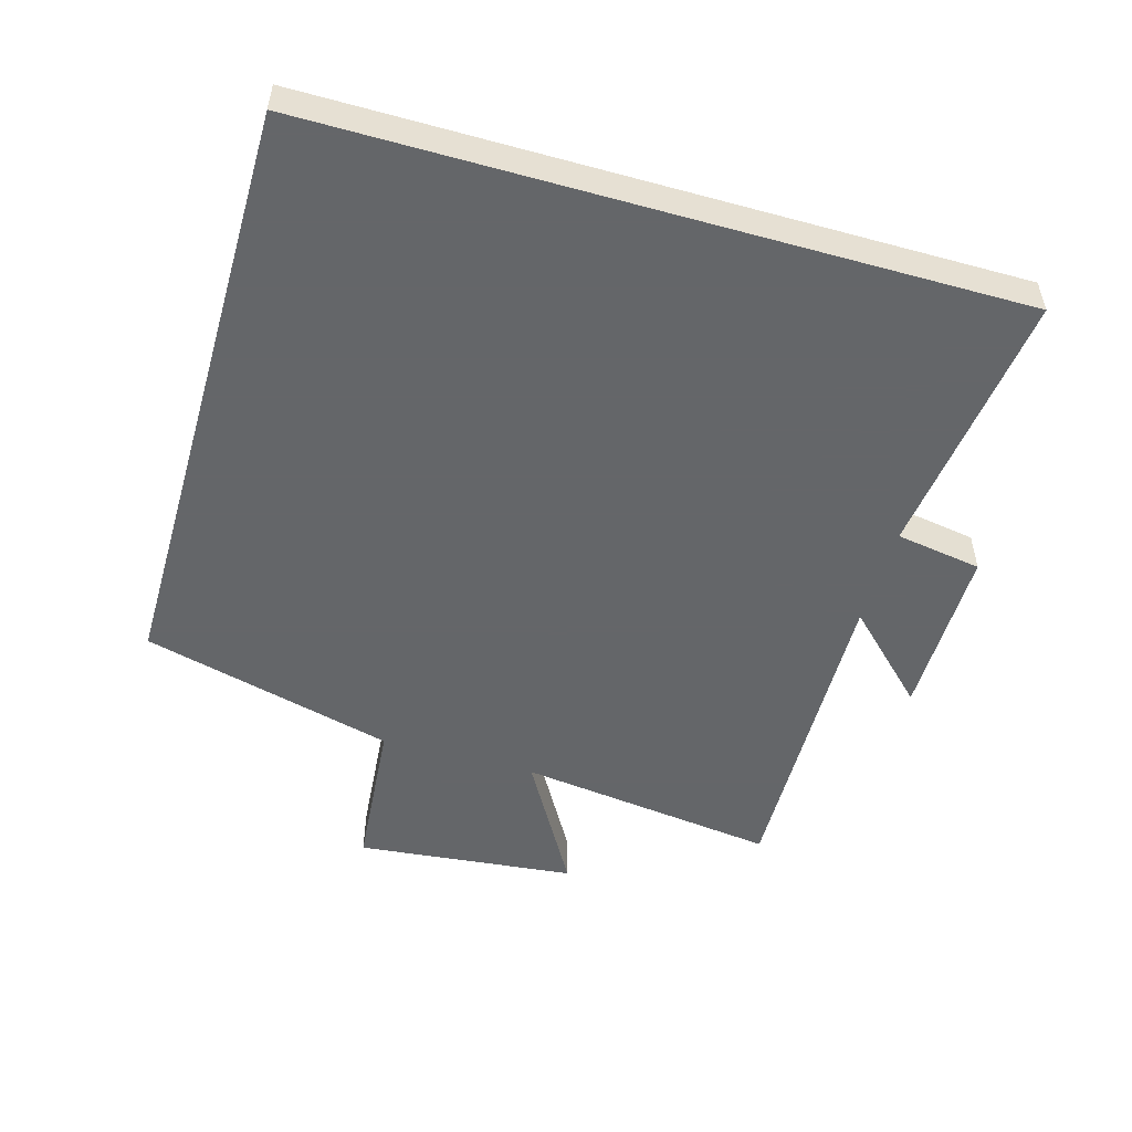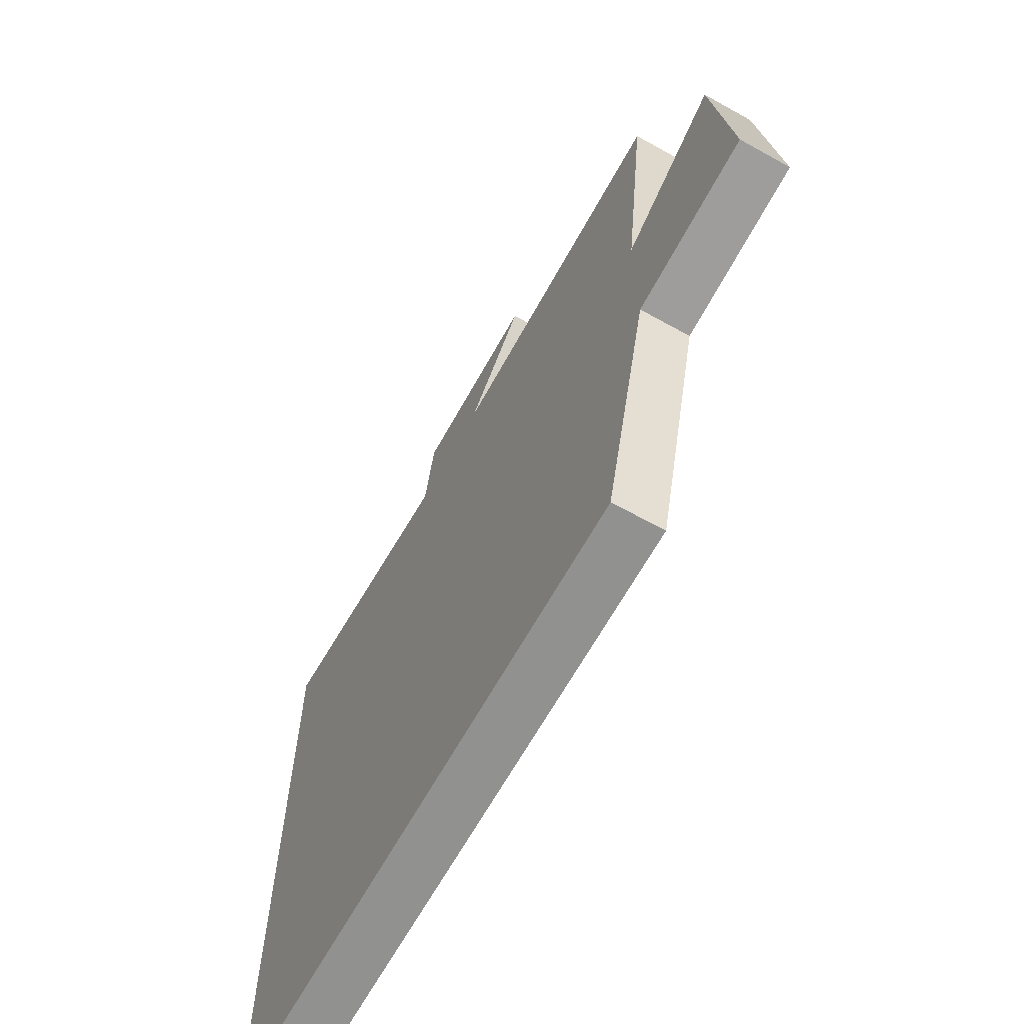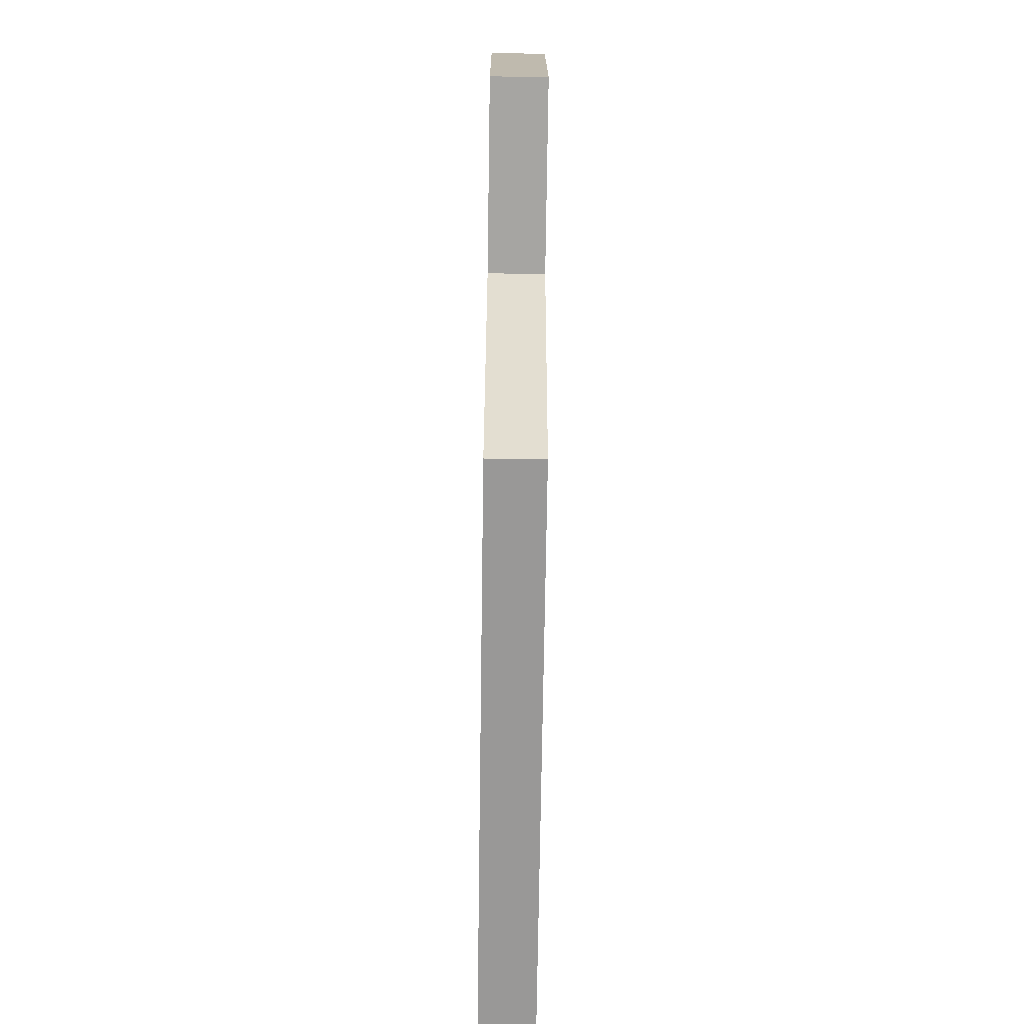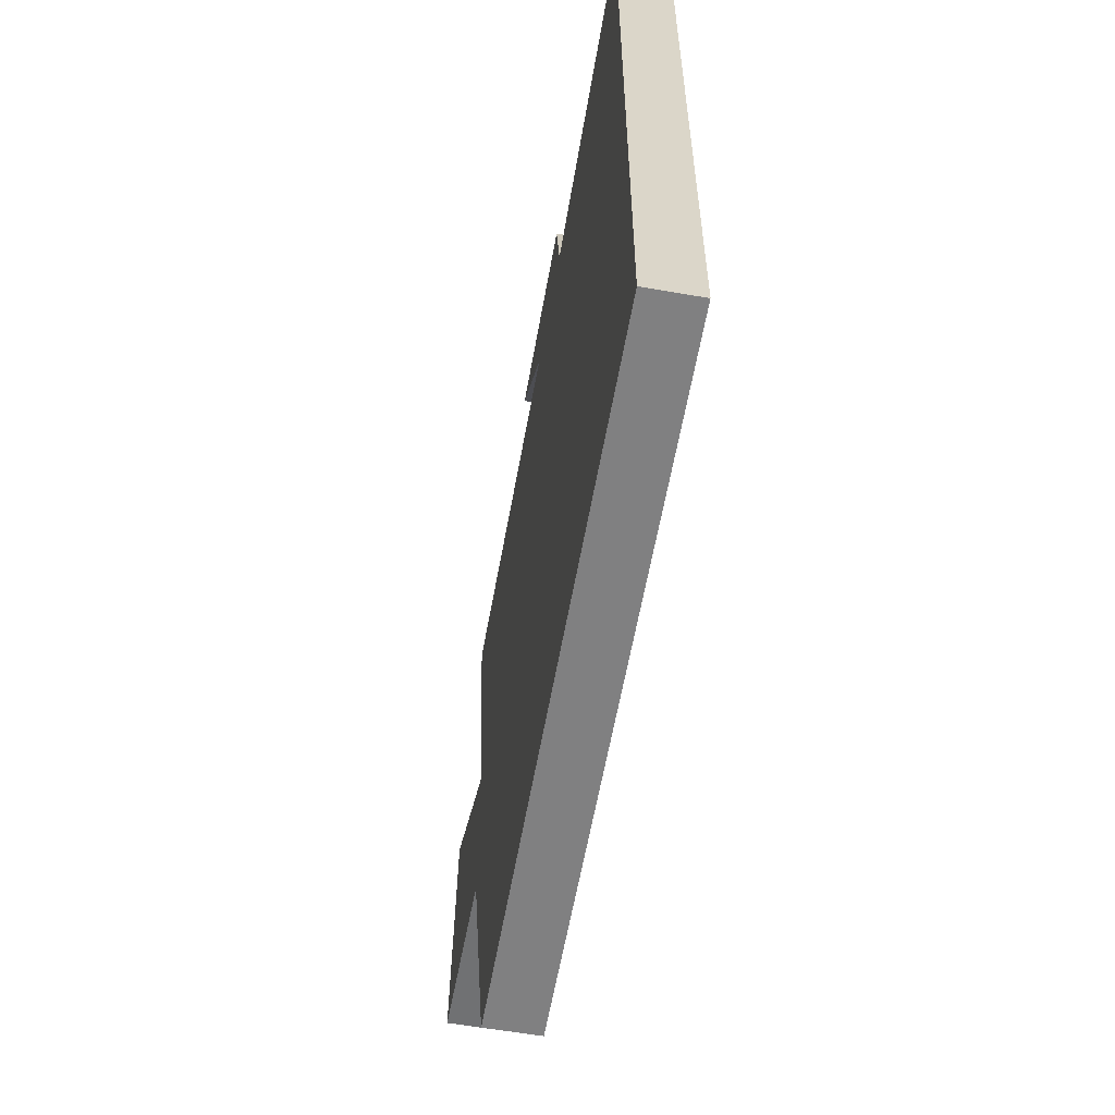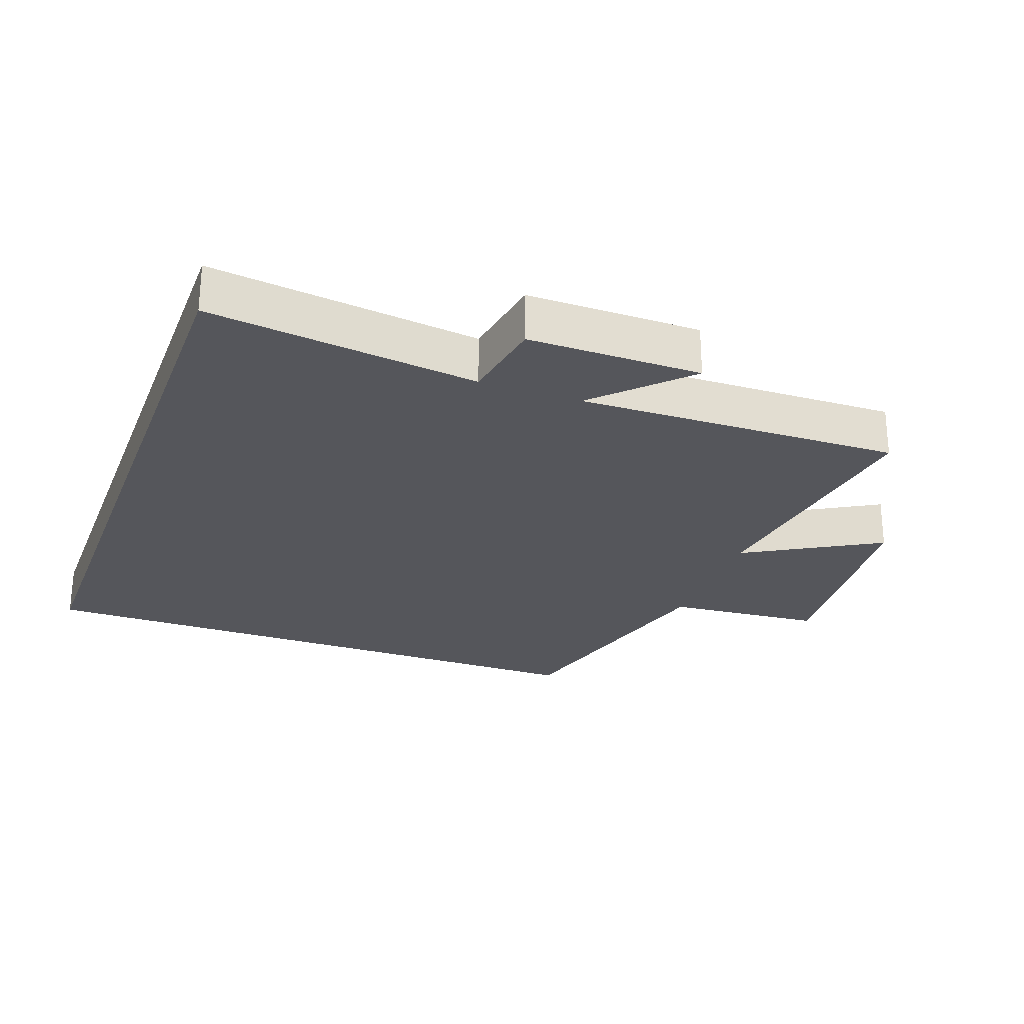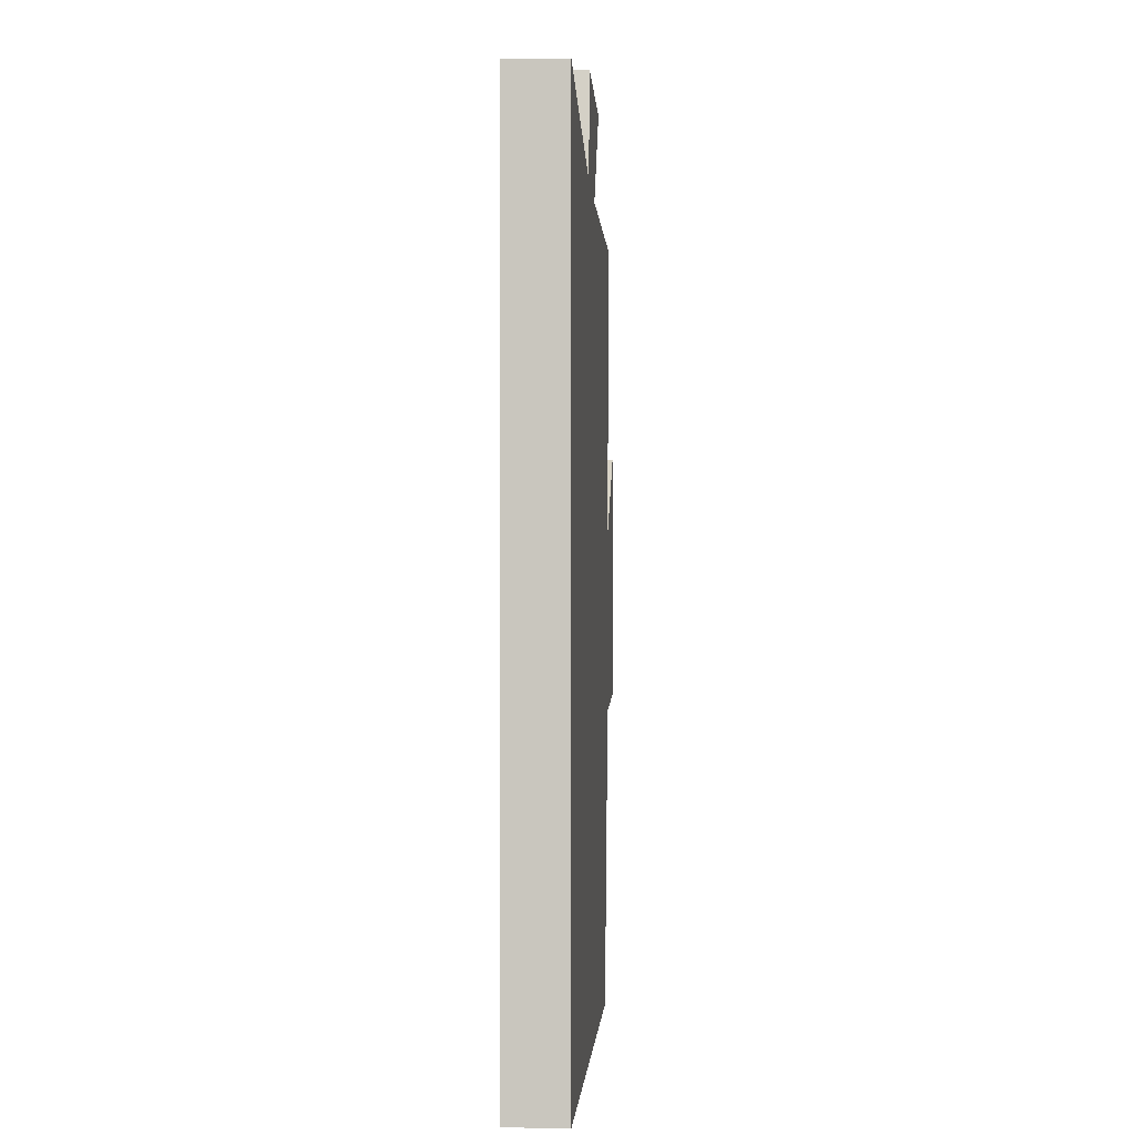
<metadata>
{"format":"obj","ext":"obj","renderer":"f3d","projection":"perspective","resolution":1024,"background":"white","views":[{"elev":-51.7,"azim":-106.1,"up":"+Y"},{"elev":-66.0,"azim":60.8,"up":"+Z"},{"elev":-68.7,"azim":89.2,"up":"+Z"},{"elev":-60.2,"azim":-100.1,"up":"+Z"},{"elev":-26.3,"azim":-20.3,"up":"+Y"},{"elev":-1.7,"azim":-87.1,"up":"+Z"}]}
</metadata>
<code>
v -0.5 0.07 0.549
v -0.093 0.07 0.5
v -0.072 0.07 0.63
v 0.19 0.07 0.63
v 0.063 0.07 0.5
v 0.552 0.07 0.513
v 0.5 0.07 0.119
v 0.702 0.07 0.236
v 0.736 0.07 -0.096
v 0.5 0.07 -0.117
v 0.4 0.07 -0.5
v -0.5 0.07 -0.5
v -0.5 0 0.549
v -0.093 0 0.5
v -0.072 0 0.63
v 0.19 0 0.63
v 0.063 0 0.5
v 0.552 0 0.513
v 0.5 0 0.119
v 0.702 0 0.236
v 0.736 0 -0.096
v 0.5 0 -0.117
v 0.4 0 -0.5
v -0.5 0 -0.5
f 10 11 12 1
f 7 8 9 10
f 7 10 1 2
f 5 6 7
f 5 7 2
f 2 3 4 5
f 13 24 23 22
f 22 21 20 19
f 14 13 22 19
f 19 18 17
f 14 19 17
f 17 16 15 14
f 1 13 14 2
f 2 14 15 3
f 3 15 16 4
f 4 16 17 5
f 5 17 18 6
f 6 18 19 7
f 7 19 20 8
f 8 20 21 9
f 9 21 22 10
f 10 22 23 11
f 11 23 24 12
f 12 24 13 1

</code>
